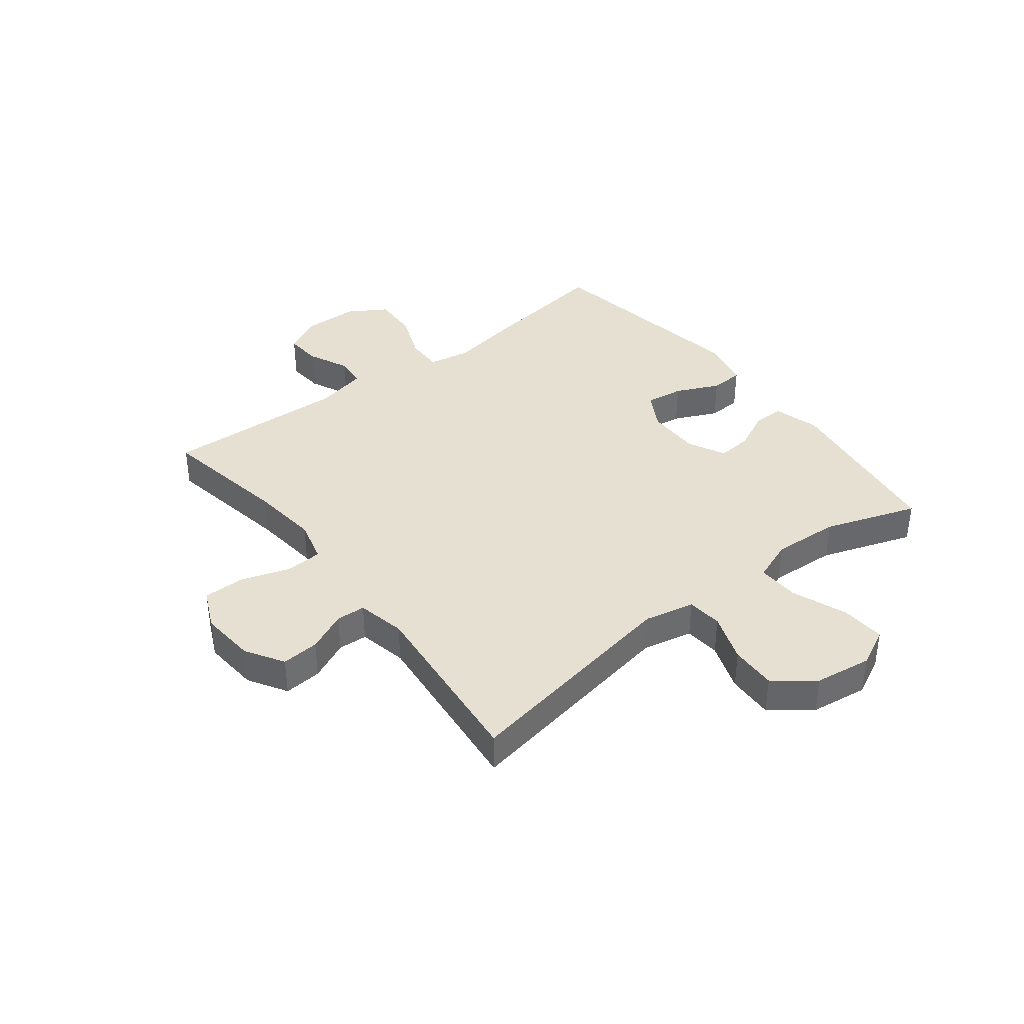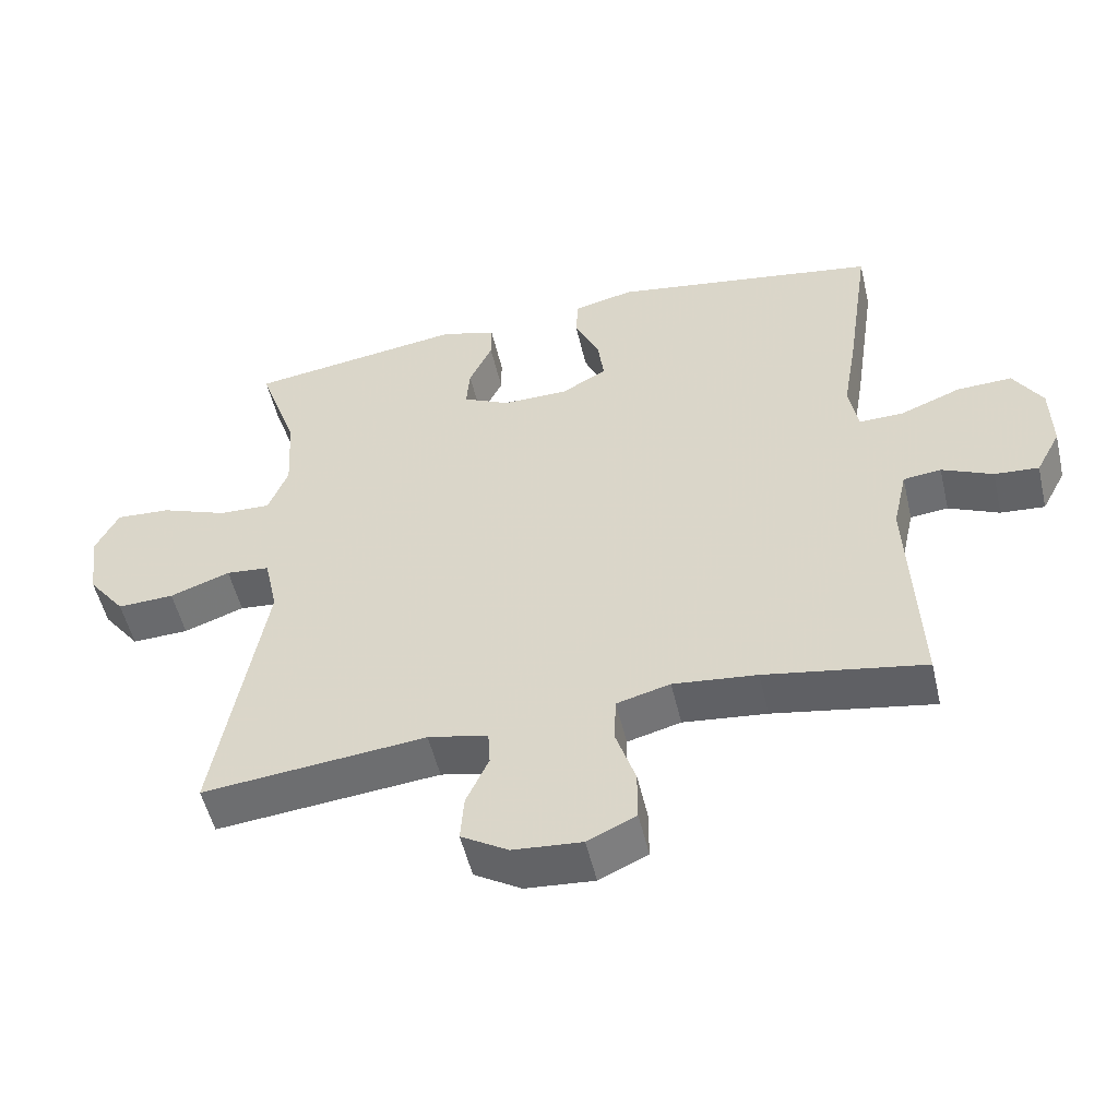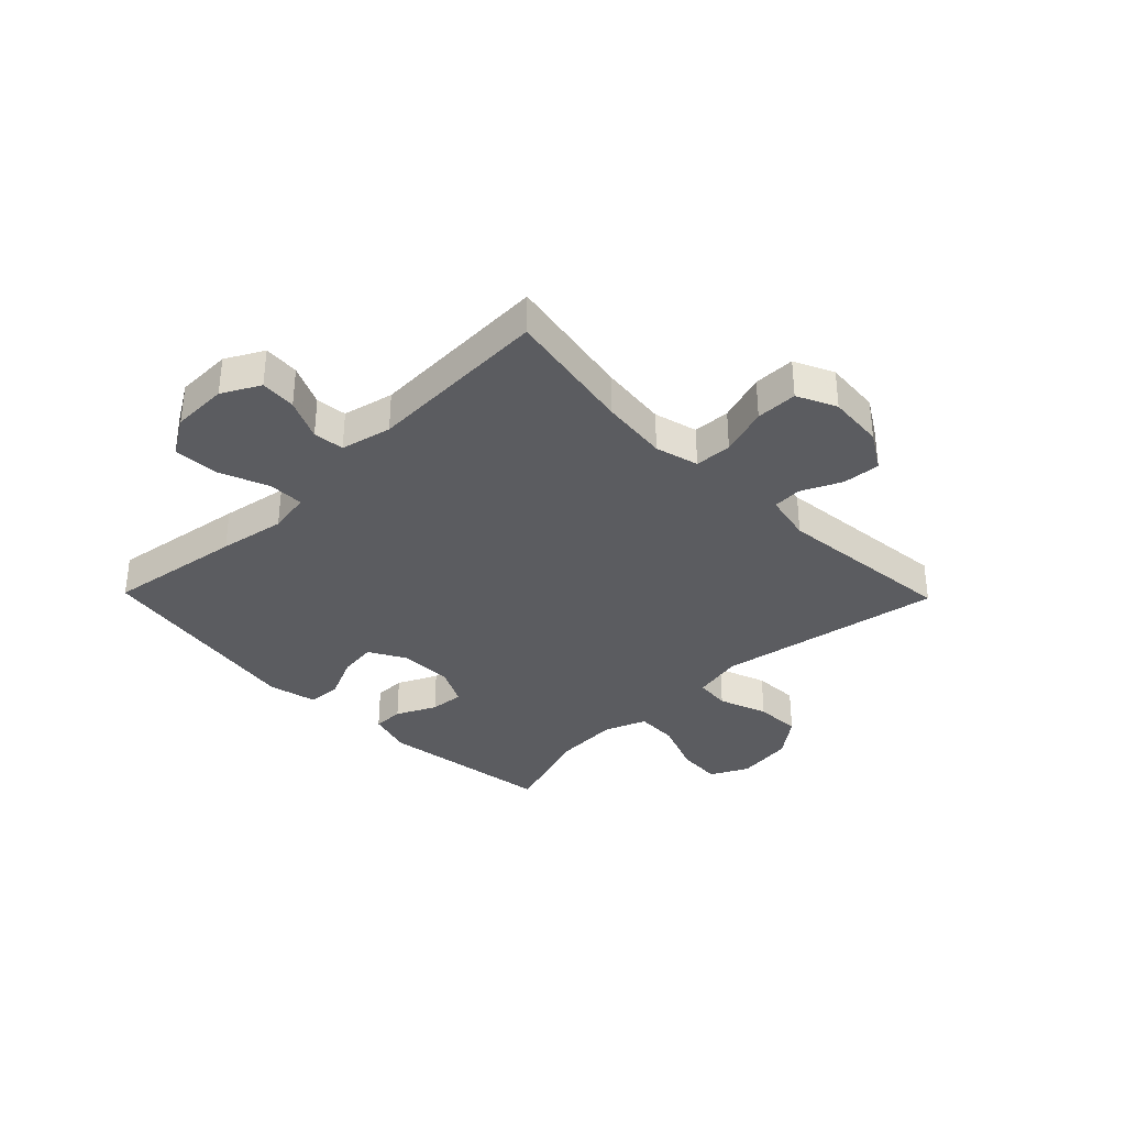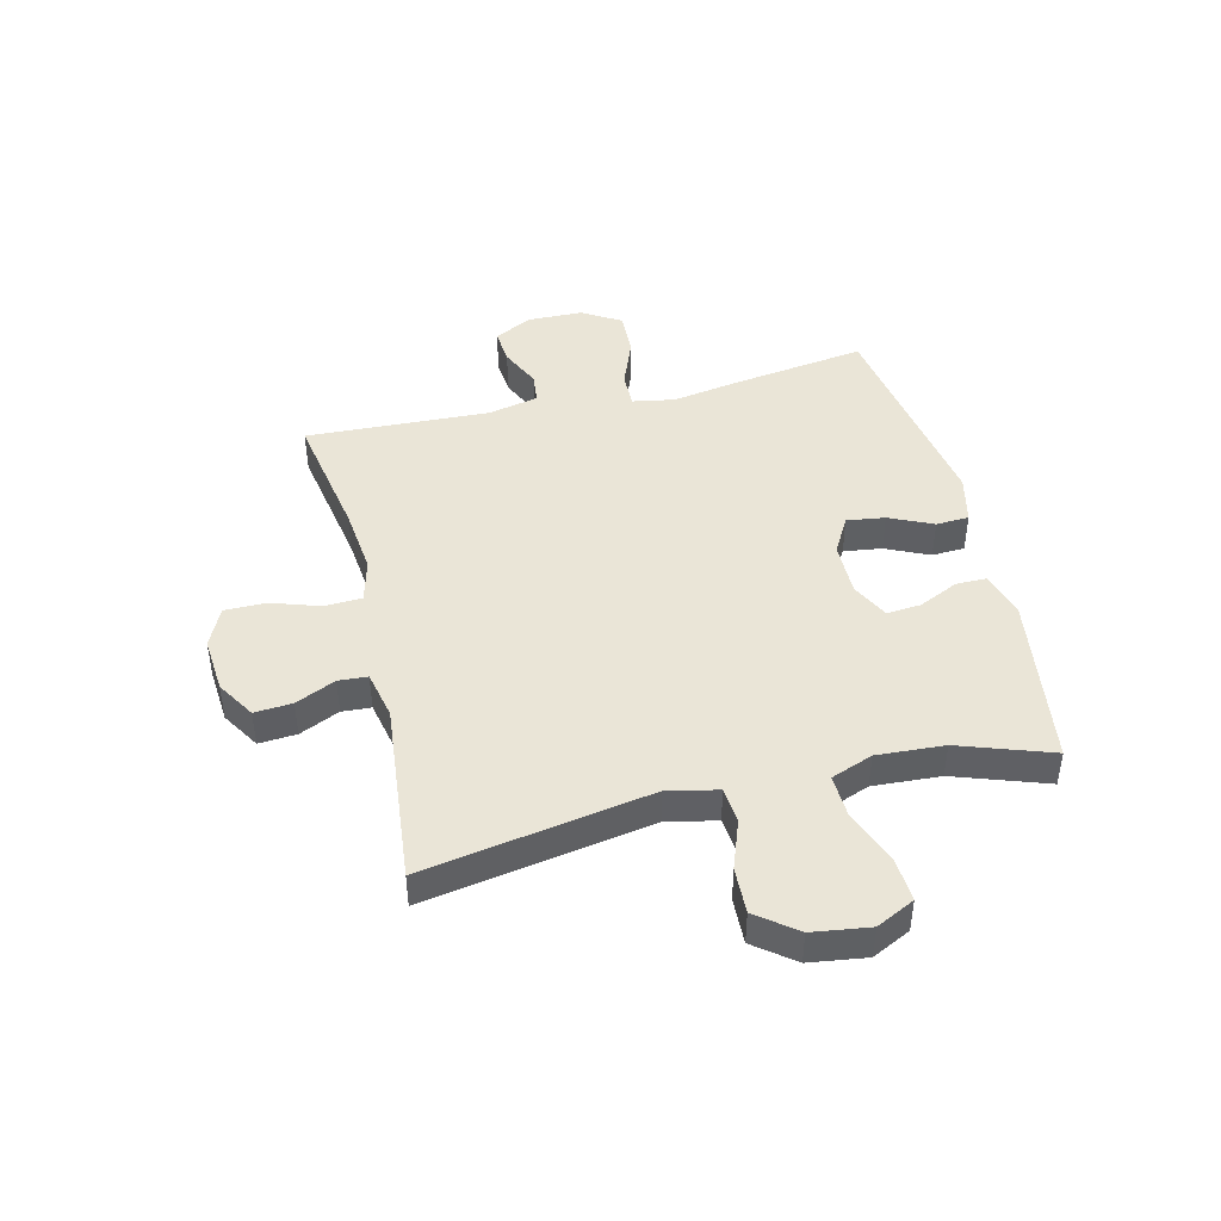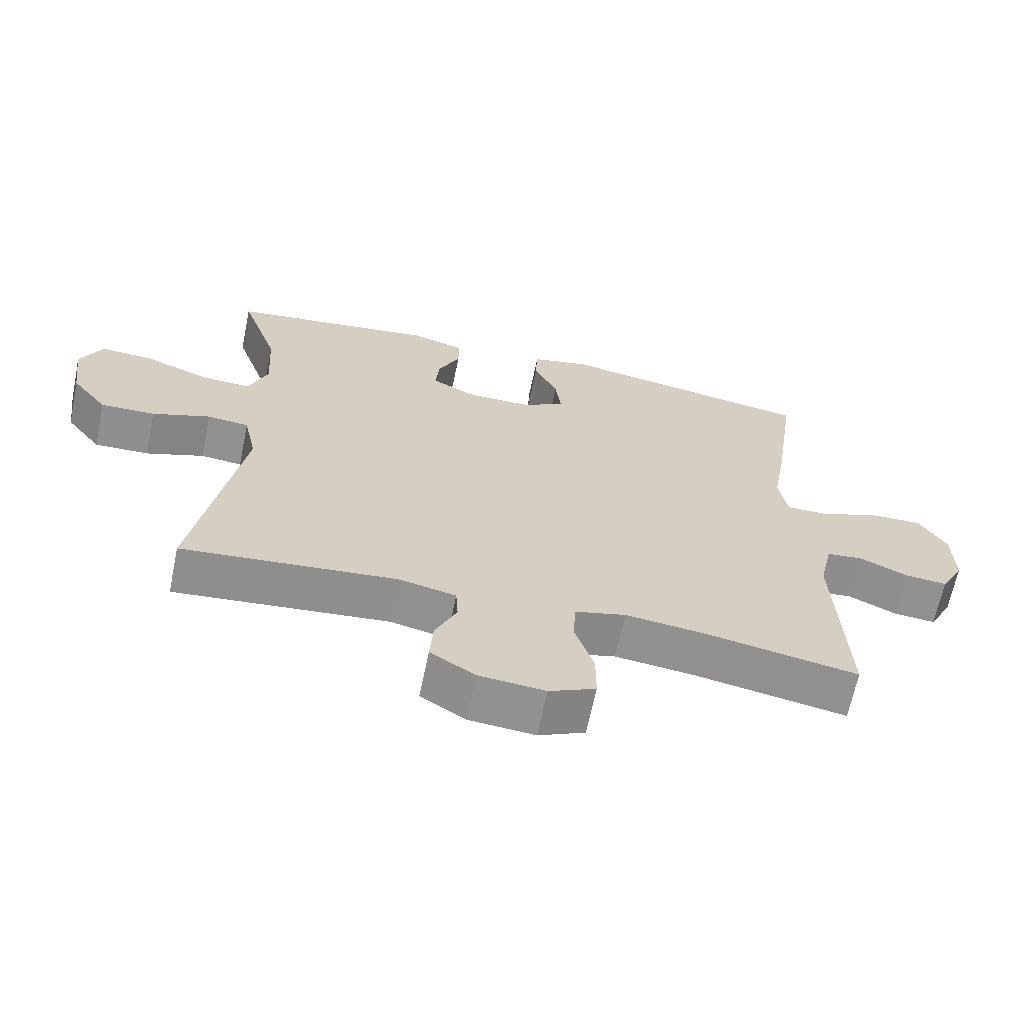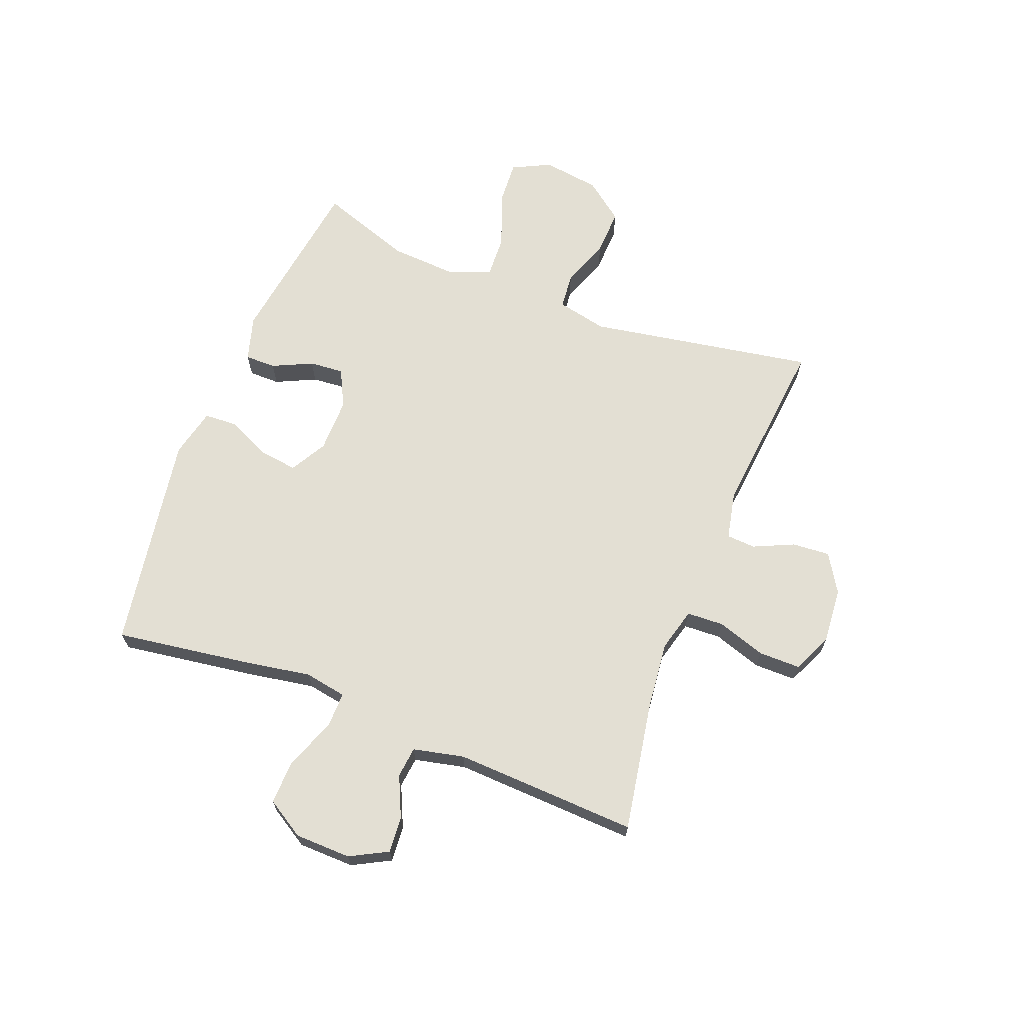
<metadata>
{"format":"obj","ext":"obj","renderer":"f3d","projection":"perspective","resolution":1024,"background":"white","views":[{"elev":38.5,"azim":-127.8,"up":"+Y"},{"elev":-52.5,"azim":13.1,"up":"+Z"},{"elev":-34.7,"azim":134.3,"up":"+Y"},{"elev":44.4,"azim":-103.6,"up":"+Y"},{"elev":-65.6,"azim":-11.7,"up":"+Z"},{"elev":67.1,"azim":111.3,"up":"+Y"}]}
</metadata>
<code>
v 0.5 0.07 0.5
v 0.465 0.07 0.262
v 0.445 0.07 0.146
v 0.458 0.07 0.072
v 0.521 0.07 0.073
v 0.608 0.07 0.107
v 0.687 0.07 0.11
v 0.728 0.07 0.043
v 0.73 0.07 -0.055
v 0.695 0.07 -0.121
v 0.632 0.07 -0.116
v 0.56 0.07 -0.083
v 0.506 0.07 -0.089
v 0.486 0.07 -0.178
v 0.5 0.07 -0.5
v 0.273 0.07 -0.46
v 0.154 0.07 -0.447
v 0.078 0.07 -0.467
v 0.075 0.07 -0.532
v 0.103 0.07 -0.617
v 0.103 0.07 -0.69
v 0.034 0.07 -0.722
v -0.064 0.07 -0.714
v -0.131 0.07 -0.673
v -0.126 0.07 -0.607
v -0.094 0.07 -0.537
v -0.097 0.07 -0.486
v -0.182 0.07 -0.468
v -0.5 0.07 -0.5
v -0.431 0.07 -0.104
v -0.45 0.07 -0.016
v -0.512 0.07 -0.01
v -0.598 0.07 -0.041
v -0.679 0.07 -0.044
v -0.732 0.07 0.025
v -0.746 0.07 0.125
v -0.713 0.07 0.192
v -0.635 0.07 0.187
v -0.539 0.07 0.15
v -0.465 0.07 0.147
v -0.437 0.07 0.22
v -0.444 0.07 0.338
v -0.5 0.07 0.5
v -0.193 0.07 0.544
v -0.114 0.07 0.521
v -0.114 0.07 0.467
v -0.147 0.07 0.397
v -0.152 0.07 0.337
v -0.086 0.07 0.304
v 0.009 0.07 0.305
v 0.073 0.07 0.341
v 0.064 0.07 0.408
v 0.029 0.07 0.484
v 0.032 0.07 0.542
v 0.118 0.07 0.562
v 0.5 0 0.5
v 0.465 0 0.262
v 0.445 0 0.146
v 0.458 0 0.072
v 0.521 0 0.073
v 0.608 0 0.107
v 0.687 0 0.11
v 0.728 0 0.043
v 0.73 0 -0.055
v 0.695 0 -0.121
v 0.632 0 -0.116
v 0.56 0 -0.083
v 0.506 0 -0.089
v 0.486 0 -0.178
v 0.5 0 -0.5
v 0.273 0 -0.46
v 0.154 0 -0.447
v 0.078 0 -0.467
v 0.075 0 -0.532
v 0.103 0 -0.617
v 0.103 0 -0.69
v 0.034 0 -0.722
v -0.064 0 -0.714
v -0.131 0 -0.673
v -0.126 0 -0.607
v -0.094 0 -0.537
v -0.097 0 -0.486
v -0.182 0 -0.468
v -0.5 0 -0.5
v -0.431 0 -0.104
v -0.45 0 -0.016
v -0.512 0 -0.01
v -0.598 0 -0.041
v -0.679 0 -0.044
v -0.732 0 0.025
v -0.746 0 0.125
v -0.713 0 0.192
v -0.635 0 0.187
v -0.539 0 0.15
v -0.465 0 0.147
v -0.437 0 0.22
v -0.444 0 0.338
v -0.5 0 0.5
v -0.193 0 0.544
v -0.114 0 0.521
v -0.114 0 0.467
v -0.147 0 0.397
v -0.152 0 0.337
v -0.086 0 0.304
v 0.009 0 0.305
v 0.073 0 0.341
v 0.064 0 0.408
v 0.029 0 0.484
v 0.032 0 0.542
v 0.118 0 0.562
f 52 53 54 55
f 51 52 55 1
f 50 51 1 2
f 49 50 2 3
f 44 45 46 47
f 42 43 44 47
f 41 42 47 48
f 40 41 48 49
f 36 37 38 39
f 36 39 40
f 35 36 40
f 32 33 34 35
f 31 32 35 40
f 30 31 40 49
f 28 29 30 49
f 23 24 25 26
f 23 26 27
f 22 23 27
f 19 20 21 22
f 18 19 22 27
f 17 18 27 28
f 14 15 16
f 13 14 16 17
f 9 10 11 12
f 9 12 13
f 8 9 13
f 5 6 7 8
f 4 5 8 13
f 28 49 3 4
f 4 13 17 28
f 110 109 108 107
f 56 110 107 106
f 57 56 106 105
f 58 57 105 104
f 102 101 100 99
f 102 99 98 97
f 103 102 97 96
f 104 103 96 95
f 94 93 92 91
f 95 94 91
f 95 91 90
f 90 89 88 87
f 95 90 87 86
f 104 95 86 85
f 104 85 84 83
f 81 80 79 78
f 82 81 78
f 82 78 77
f 77 76 75 74
f 82 77 74 73
f 83 82 73 72
f 71 70 69
f 72 71 69 68
f 67 66 65 64
f 68 67 64
f 68 64 63
f 63 62 61 60
f 68 63 60 59
f 59 58 104 83
f 83 72 68 59
f 1 56 57 2
f 2 57 58 3
f 3 58 59 4
f 4 59 60 5
f 5 60 61 6
f 6 61 62 7
f 7 62 63 8
f 8 63 64 9
f 9 64 65 10
f 10 65 66 11
f 11 66 67 12
f 12 67 68 13
f 13 68 69 14
f 14 69 70 15
f 15 70 71 16
f 16 71 72 17
f 17 72 73 18
f 18 73 74 19
f 19 74 75 20
f 20 75 76 21
f 21 76 77 22
f 22 77 78 23
f 23 78 79 24
f 24 79 80 25
f 25 80 81 26
f 26 81 82 27
f 27 82 83 28
f 28 83 84 29
f 29 84 85 30
f 30 85 86 31
f 31 86 87 32
f 32 87 88 33
f 33 88 89 34
f 34 89 90 35
f 35 90 91 36
f 36 91 92 37
f 37 92 93 38
f 38 93 94 39
f 39 94 95 40
f 40 95 96 41
f 41 96 97 42
f 42 97 98 43
f 43 98 99 44
f 44 99 100 45
f 45 100 101 46
f 46 101 102 47
f 47 102 103 48
f 48 103 104 49
f 49 104 105 50
f 50 105 106 51
f 51 106 107 52
f 52 107 108 53
f 53 108 109 54
f 54 109 110 55
f 55 110 56 1

</code>
